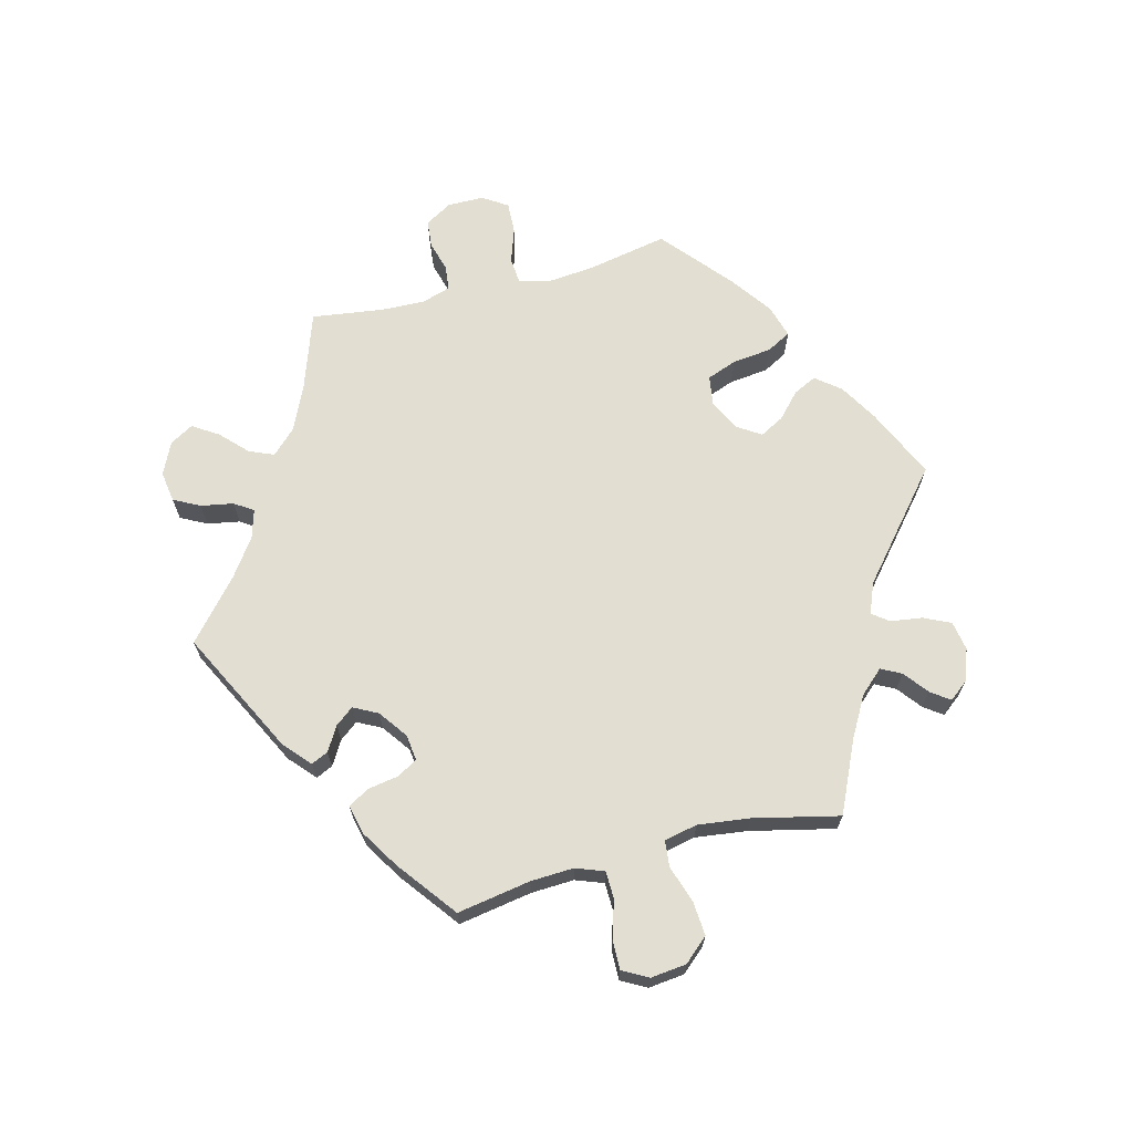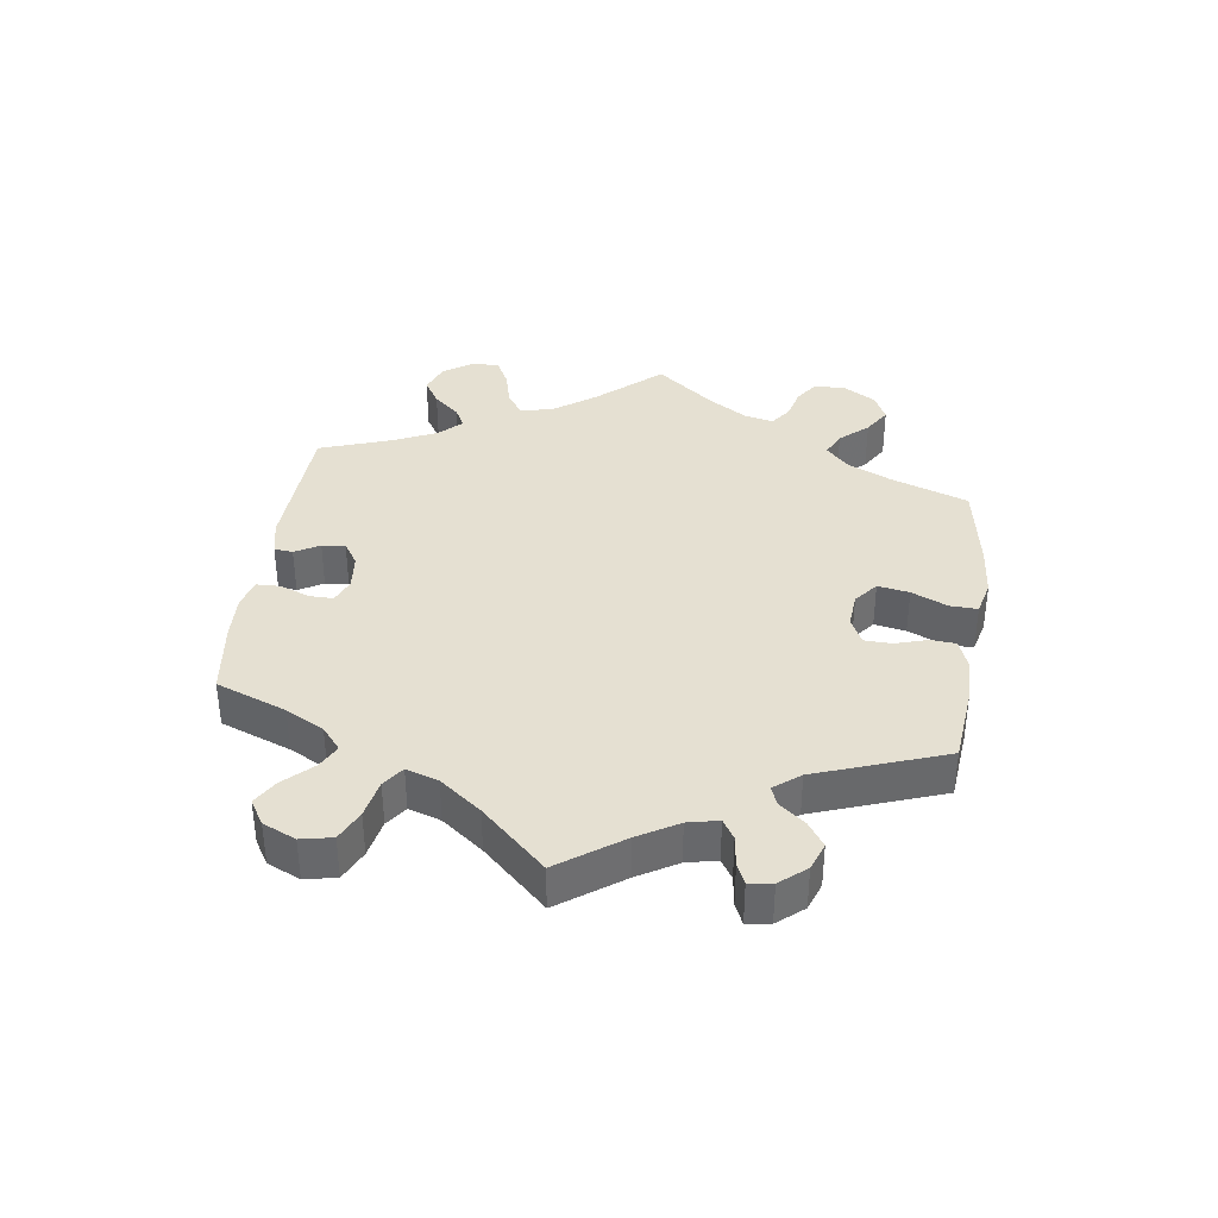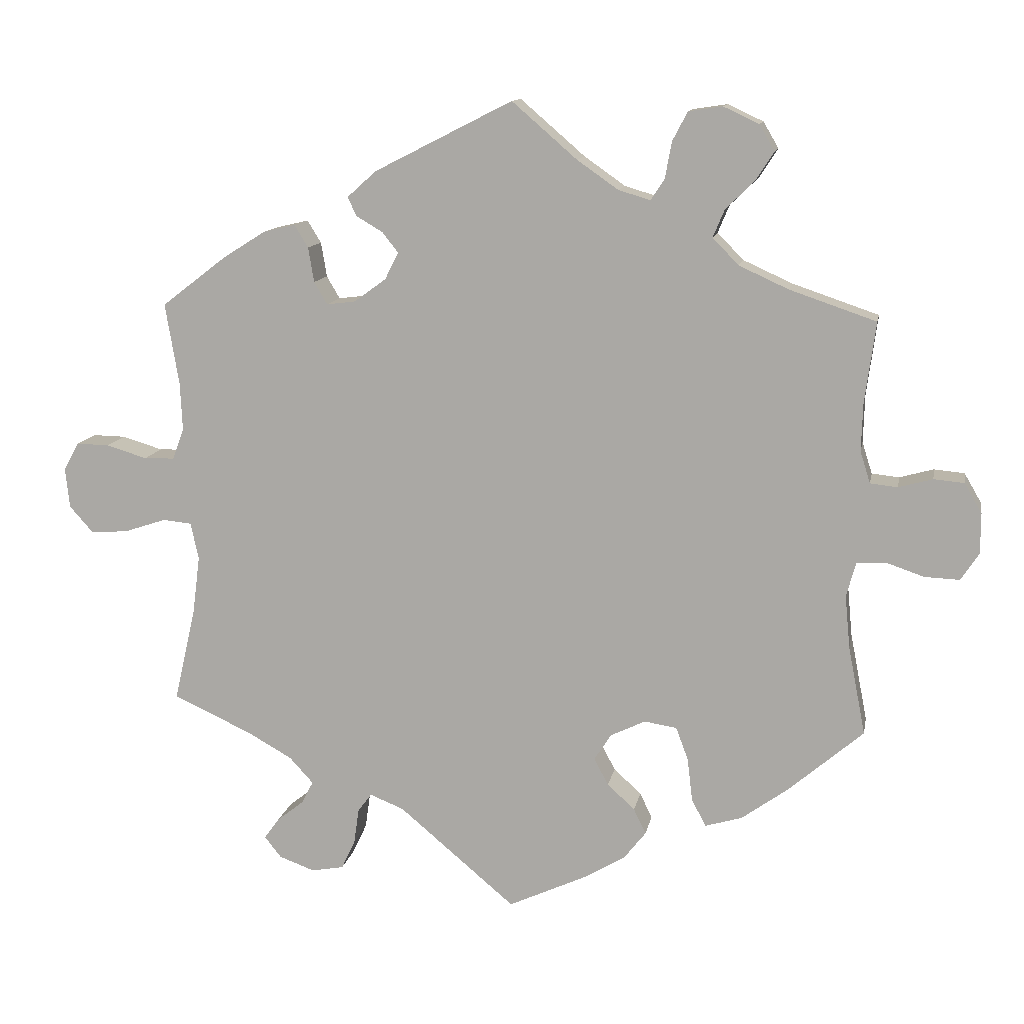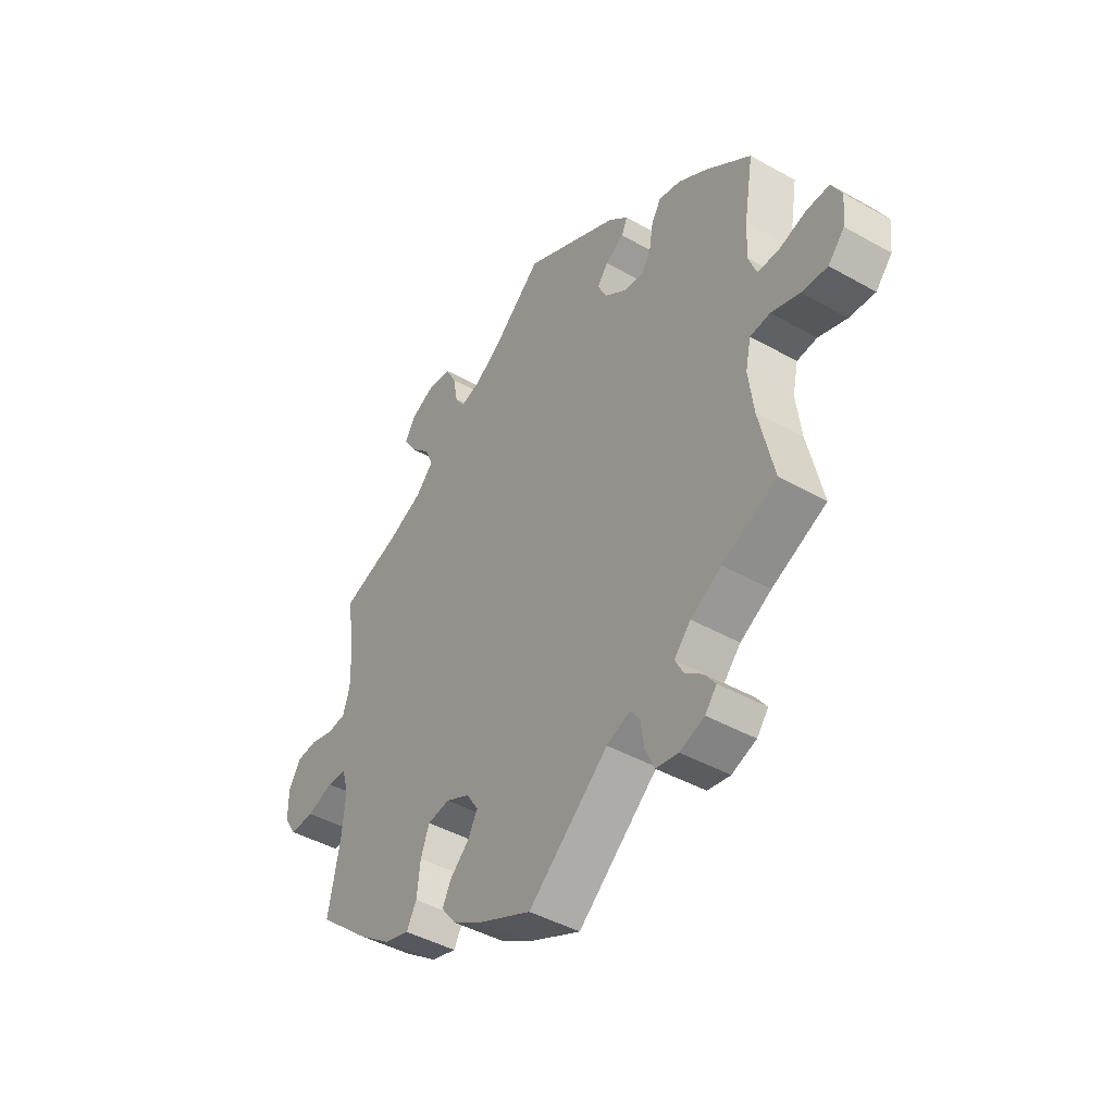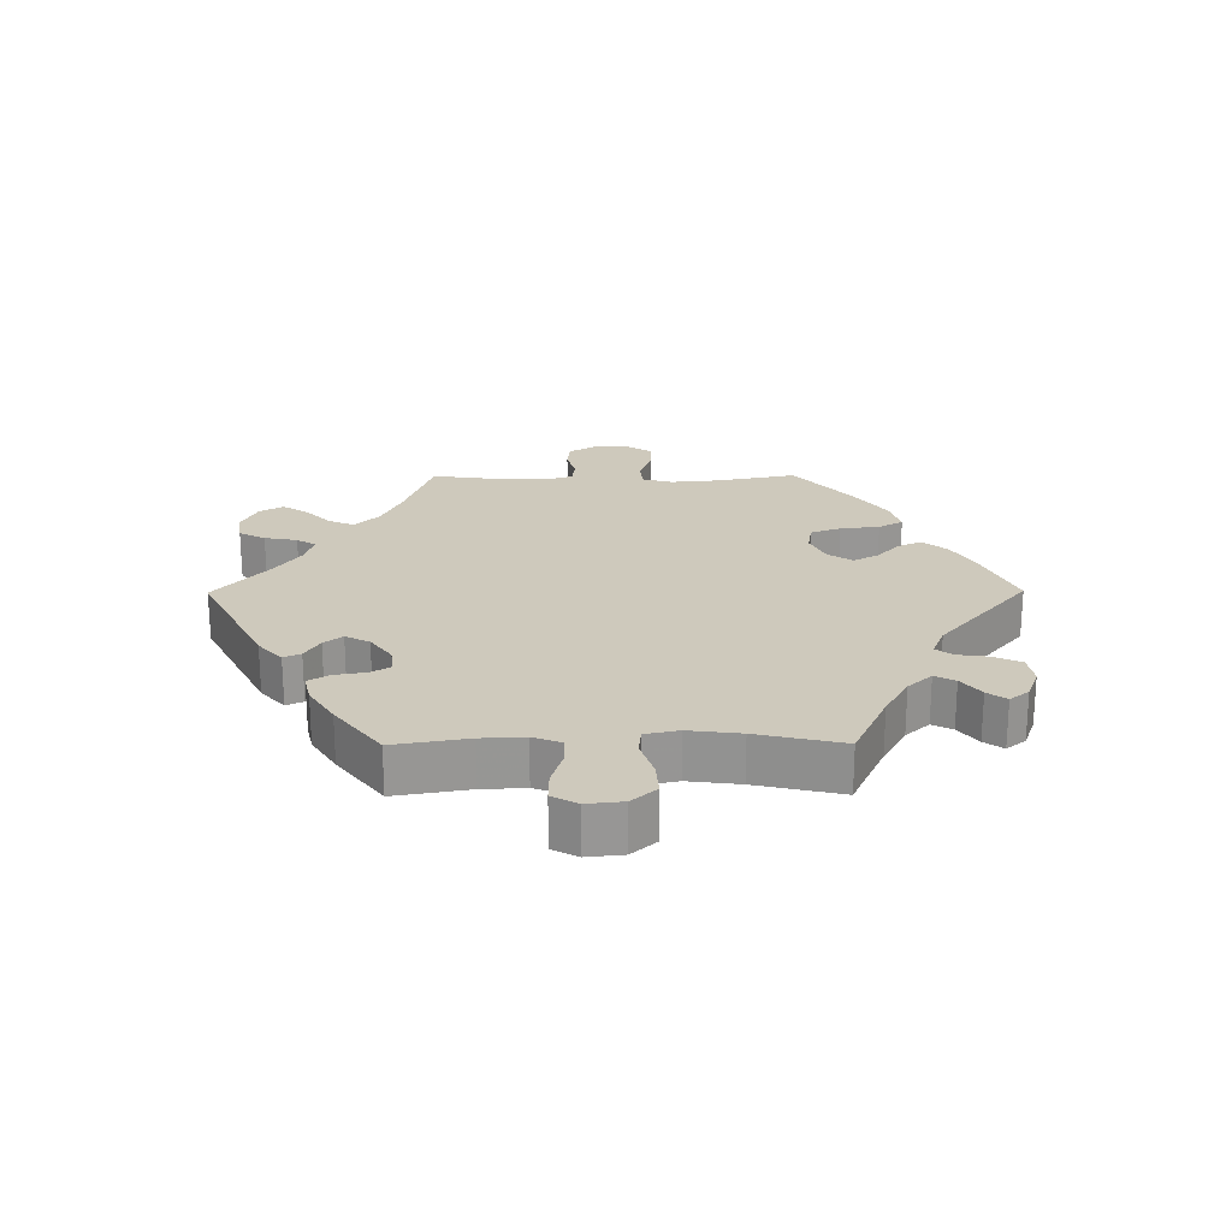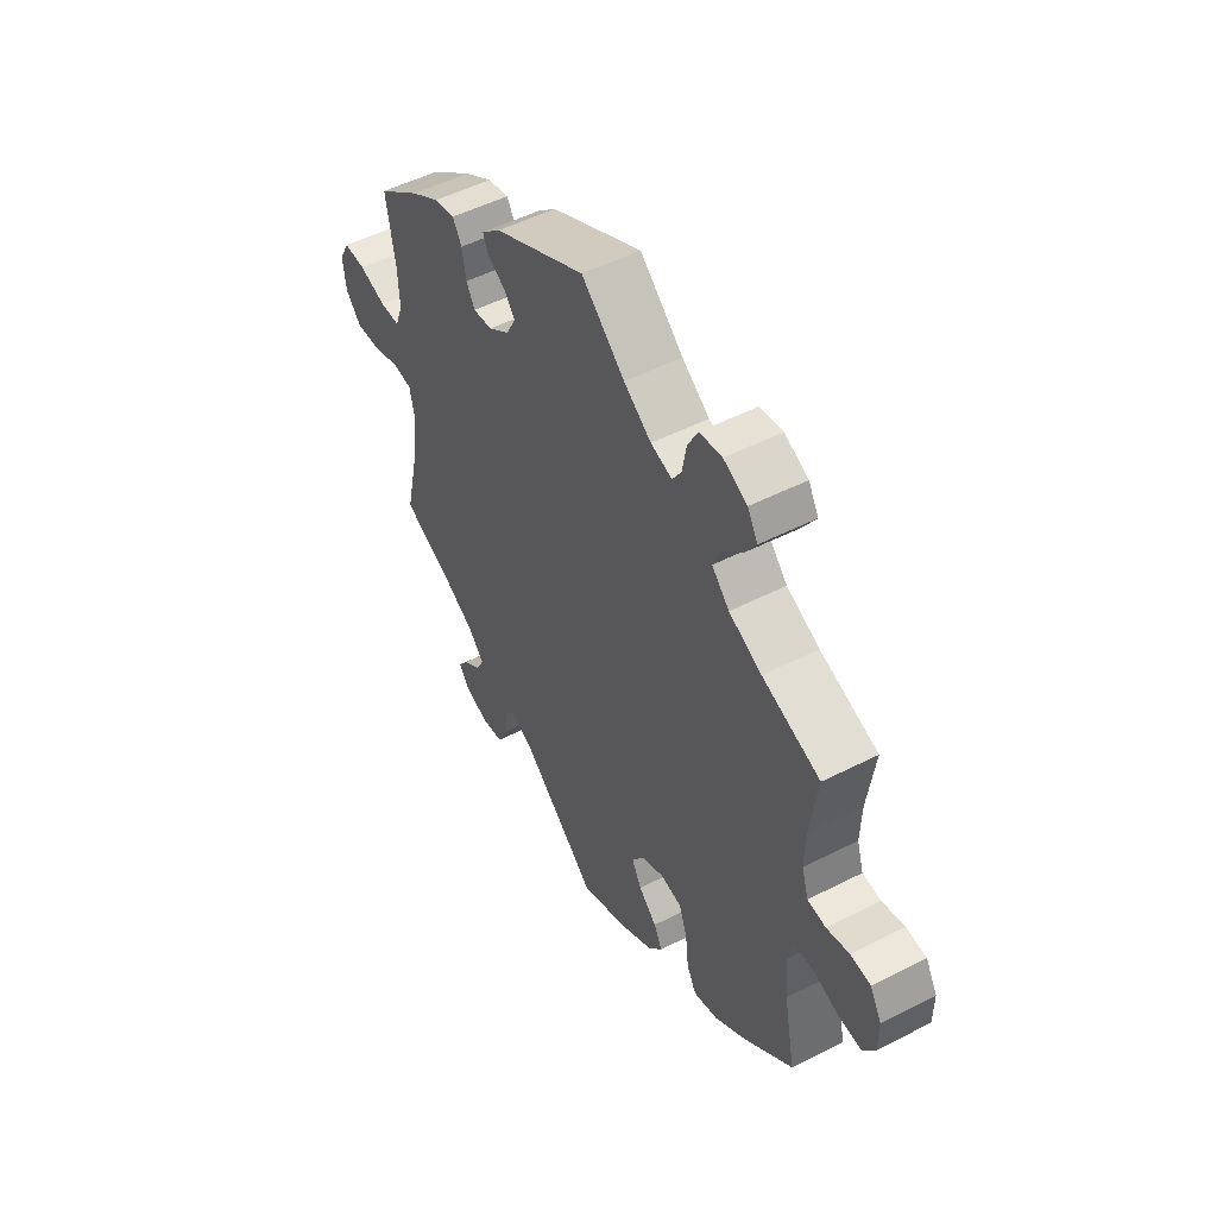
<metadata>
{"format":"obj","ext":"obj","renderer":"f3d","projection":"perspective","resolution":1024,"background":"white","views":[{"elev":67.7,"azim":75.6,"up":"+Y"},{"elev":37.8,"azim":128.1,"up":"+Y"},{"elev":12.2,"azim":-169.6,"up":"+Z"},{"elev":-43.7,"azim":56.4,"up":"+Z"},{"elev":22.5,"azim":89.6,"up":"+Y"},{"elev":51.1,"azim":-119.1,"up":"+Z"}]}
</metadata>
<code>
v -0.381 0.07 0.33
v -0.313 0.07 0.361
v -0.277 0.07 0.398
v -0.293 0.07 0.436
v -0.333 0.07 0.475
v -0.358 0.07 0.514
v -0.337 0.07 0.55
v -0.288 0.07 0.573
v -0.241 0.07 0.566
v -0.22 0.07 0.526
v -0.211 0.07 0.476
v -0.192 0.07 0.447
v -0.148 0.07 0.46
v -0.091 0.07 0.5
v -0.001 0.07 0.578
v 0.19 0.07 0.481
v 0.23 0.07 0.445
v 0.218 0.07 0.419
v 0.181 0.07 0.397
v 0.159 0.07 0.369
v 0.178 0.07 0.332
v 0.222 0.07 0.3
v 0.262 0.07 0.295
v 0.28 0.07 0.326
v 0.288 0.07 0.374
v 0.307 0.07 0.405
v 0.351 0.07 0.395
v 0.41 0.07 0.358
v 0.5 0.07 0.289
v 0.481 0.07 0.176
v 0.478 0.07 0.11
v 0.494 0.07 0.067
v 0.536 0.07 0.066
v 0.592 0.07 0.083
v 0.638 0.07 0.084
v 0.659 0.07 0.045
v 0.653 0.07 -0.01
v 0.62 0.07 -0.047
v 0.568 0.07 -0.043
v 0.511 0.07 -0.024
v 0.471 0.07 -0.028
v 0.46 0.07 -0.079
v 0.47 0.07 -0.158
v 0.5 0.07 -0.289
v 0.391 0.07 -0.339
v 0.329 0.07 -0.374
v 0.296 0.07 -0.41
v 0.312 0.07 -0.441
v 0.349 0.07 -0.47
v 0.37 0.07 -0.499
v 0.347 0.07 -0.528
v 0.298 0.07 -0.546
v 0.253 0.07 -0.538
v 0.234 0.07 -0.497
v 0.227 0.07 -0.448
v 0.208 0.07 -0.423
v 0.161 0.07 -0.442
v 0 0.07 -0.578
v -0.107 0.07 -0.529
v -0.166 0.07 -0.494
v -0.196 0.07 -0.456
v -0.179 0.07 -0.421
v -0.141 0.07 -0.386
v -0.121 0.07 -0.349
v -0.145 0.07 -0.312
v -0.193 0.07 -0.289
v -0.238 0.07 -0.296
v -0.255 0.07 -0.342
v -0.262 0.07 -0.402
v -0.282 0.07 -0.439
v -0.333 0.07 -0.424
v -0.397 0.07 -0.378
v -0.501 0.07 -0.289
v -0.477 0.07 -0.166
v -0.47 0.07 -0.093
v -0.483 0.07 -0.046
v -0.523 0.07 -0.043
v -0.576 0.07 -0.061
v -0.624 0.07 -0.063
v -0.649 0.07 -0.025
v -0.649 0.07 0.031
v -0.625 0.07 0.072
v -0.583 0.07 0.076
v -0.536 0.07 0.063
v -0.498 0.07 0.067
v -0.484 0.07 0.111
v -0.486 0.07 0.178
v -0.501 0.07 0.289
v -0.381 0 0.33
v -0.313 0 0.361
v -0.277 0 0.398
v -0.293 0 0.436
v -0.333 0 0.475
v -0.358 0 0.514
v -0.337 0 0.55
v -0.288 0 0.573
v -0.241 0 0.566
v -0.22 0 0.526
v -0.211 0 0.476
v -0.192 0 0.447
v -0.148 0 0.46
v -0.091 0 0.5
v -0.001 0 0.578
v 0.19 0 0.481
v 0.23 0 0.445
v 0.218 0 0.419
v 0.181 0 0.397
v 0.159 0 0.369
v 0.178 0 0.332
v 0.222 0 0.3
v 0.262 0 0.295
v 0.28 0 0.326
v 0.288 0 0.374
v 0.307 0 0.405
v 0.351 0 0.395
v 0.41 0 0.358
v 0.5 0 0.289
v 0.481 0 0.176
v 0.478 0 0.11
v 0.494 0 0.067
v 0.536 0 0.066
v 0.592 0 0.083
v 0.638 0 0.084
v 0.659 0 0.045
v 0.653 0 -0.01
v 0.62 0 -0.047
v 0.568 0 -0.043
v 0.511 0 -0.024
v 0.471 0 -0.028
v 0.46 0 -0.079
v 0.47 0 -0.158
v 0.5 0 -0.289
v 0.391 0 -0.339
v 0.329 0 -0.374
v 0.296 0 -0.41
v 0.312 0 -0.441
v 0.349 0 -0.47
v 0.37 0 -0.499
v 0.347 0 -0.528
v 0.298 0 -0.546
v 0.253 0 -0.538
v 0.234 0 -0.497
v 0.227 0 -0.448
v 0.208 0 -0.423
v 0.161 0 -0.442
v 0 0 -0.578
v -0.107 0 -0.529
v -0.166 0 -0.494
v -0.196 0 -0.456
v -0.179 0 -0.421
v -0.141 0 -0.386
v -0.121 0 -0.349
v -0.145 0 -0.312
v -0.193 0 -0.289
v -0.238 0 -0.296
v -0.255 0 -0.342
v -0.262 0 -0.402
v -0.282 0 -0.439
v -0.333 0 -0.424
v -0.397 0 -0.378
v -0.501 0 -0.289
v -0.477 0 -0.166
v -0.47 0 -0.093
v -0.483 0 -0.046
v -0.523 0 -0.043
v -0.576 0 -0.061
v -0.624 0 -0.063
v -0.649 0 -0.025
v -0.649 0 0.031
v -0.625 0 0.072
v -0.583 0 0.076
v -0.536 0 0.063
v -0.498 0 0.067
v -0.484 0 0.111
v -0.486 0 0.178
v -0.501 0 0.289
f 87 88 1
f 86 87 1 2
f 85 86 2 3
f 81 82 83 84
f 81 84 85
f 80 81 85
f 77 78 79 80
f 76 77 80 85
f 75 76 85 3
f 71 72 73 74
f 71 74 75 3
f 68 69 70 71
f 67 68 71 3
f 60 61 62 63
f 60 63 64
f 57 58 59 60
f 56 57 60 64
f 52 53 54 55
f 50 51 52 55
f 48 49 50 55
f 47 48 55 56
f 46 47 56 64
f 43 44 45
f 42 43 45 46
f 41 42 46 64
f 37 38 39 40
f 35 36 37 40
f 33 34 35 40
f 32 33 40 41
f 31 32 41 64
f 27 28 29 30
f 24 25 26 27
f 23 24 27 30
f 22 23 30 31
f 16 17 18 19
f 14 15 16 19
f 13 14 19 20
f 12 13 20 21
f 8 9 10 11
f 8 11 12
f 7 8 12
f 4 5 6 7
f 3 4 7 12
f 66 67 3 12
f 22 31 64 65
f 22 65 66
f 12 21 22 66
f 89 176 175
f 90 89 175 174
f 91 90 174 173
f 172 171 170 169
f 173 172 169
f 173 169 168
f 168 167 166 165
f 173 168 165 164
f 91 173 164 163
f 162 161 160 159
f 91 163 162 159
f 159 158 157 156
f 91 159 156 155
f 151 150 149 148
f 152 151 148
f 148 147 146 145
f 152 148 145 144
f 143 142 141 140
f 143 140 139 138
f 143 138 137 136
f 144 143 136 135
f 152 144 135 134
f 133 132 131
f 134 133 131 130
f 152 134 130 129
f 128 127 126 125
f 128 125 124 123
f 128 123 122 121
f 129 128 121 120
f 152 129 120 119
f 118 117 116 115
f 115 114 113 112
f 118 115 112 111
f 119 118 111 110
f 107 106 105 104
f 107 104 103 102
f 108 107 102 101
f 109 108 101 100
f 99 98 97 96
f 100 99 96
f 100 96 95
f 95 94 93 92
f 100 95 92 91
f 100 91 155 154
f 153 152 119 110
f 154 153 110
f 154 110 109 100
f 1 89 90 2
f 2 90 91 3
f 3 91 92 4
f 4 92 93 5
f 5 93 94 6
f 6 94 95 7
f 7 95 96 8
f 8 96 97 9
f 9 97 98 10
f 10 98 99 11
f 11 99 100 12
f 12 100 101 13
f 13 101 102 14
f 14 102 103 15
f 15 103 104 16
f 16 104 105 17
f 17 105 106 18
f 18 106 107 19
f 19 107 108 20
f 20 108 109 21
f 21 109 110 22
f 22 110 111 23
f 23 111 112 24
f 24 112 113 25
f 25 113 114 26
f 26 114 115 27
f 27 115 116 28
f 28 116 117 29
f 29 117 118 30
f 30 118 119 31
f 31 119 120 32
f 32 120 121 33
f 33 121 122 34
f 34 122 123 35
f 35 123 124 36
f 36 124 125 37
f 37 125 126 38
f 38 126 127 39
f 39 127 128 40
f 40 128 129 41
f 41 129 130 42
f 42 130 131 43
f 43 131 132 44
f 44 132 133 45
f 45 133 134 46
f 46 134 135 47
f 47 135 136 48
f 48 136 137 49
f 49 137 138 50
f 50 138 139 51
f 51 139 140 52
f 52 140 141 53
f 53 141 142 54
f 54 142 143 55
f 55 143 144 56
f 56 144 145 57
f 57 145 146 58
f 58 146 147 59
f 59 147 148 60
f 60 148 149 61
f 61 149 150 62
f 62 150 151 63
f 63 151 152 64
f 64 152 153 65
f 65 153 154 66
f 66 154 155 67
f 67 155 156 68
f 68 156 157 69
f 69 157 158 70
f 70 158 159 71
f 71 159 160 72
f 72 160 161 73
f 73 161 162 74
f 74 162 163 75
f 75 163 164 76
f 76 164 165 77
f 77 165 166 78
f 78 166 167 79
f 79 167 168 80
f 80 168 169 81
f 81 169 170 82
f 82 170 171 83
f 83 171 172 84
f 84 172 173 85
f 85 173 174 86
f 86 174 175 87
f 87 175 176 88
f 88 176 89 1

</code>
